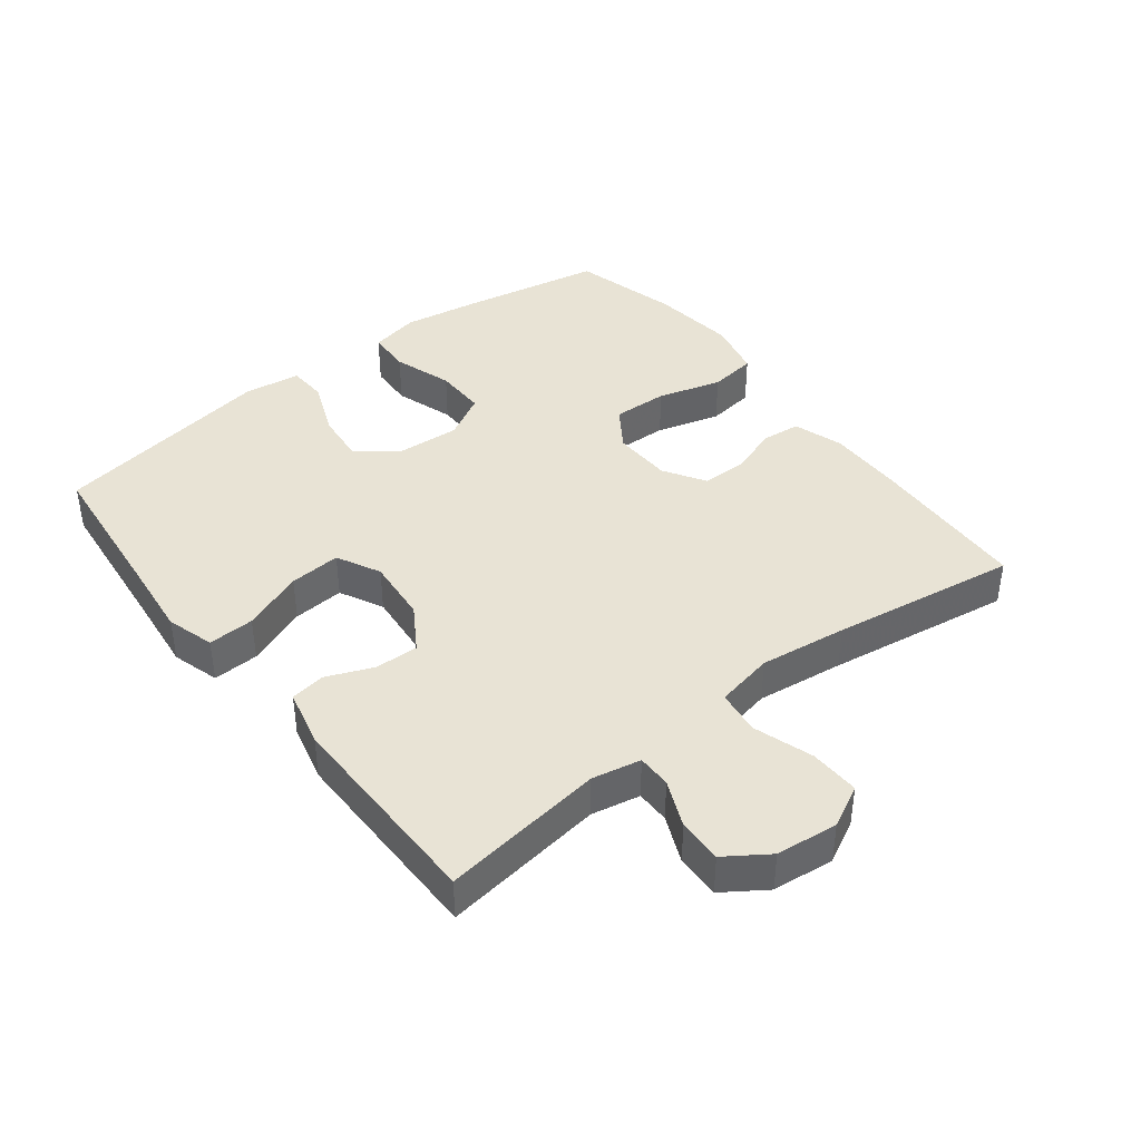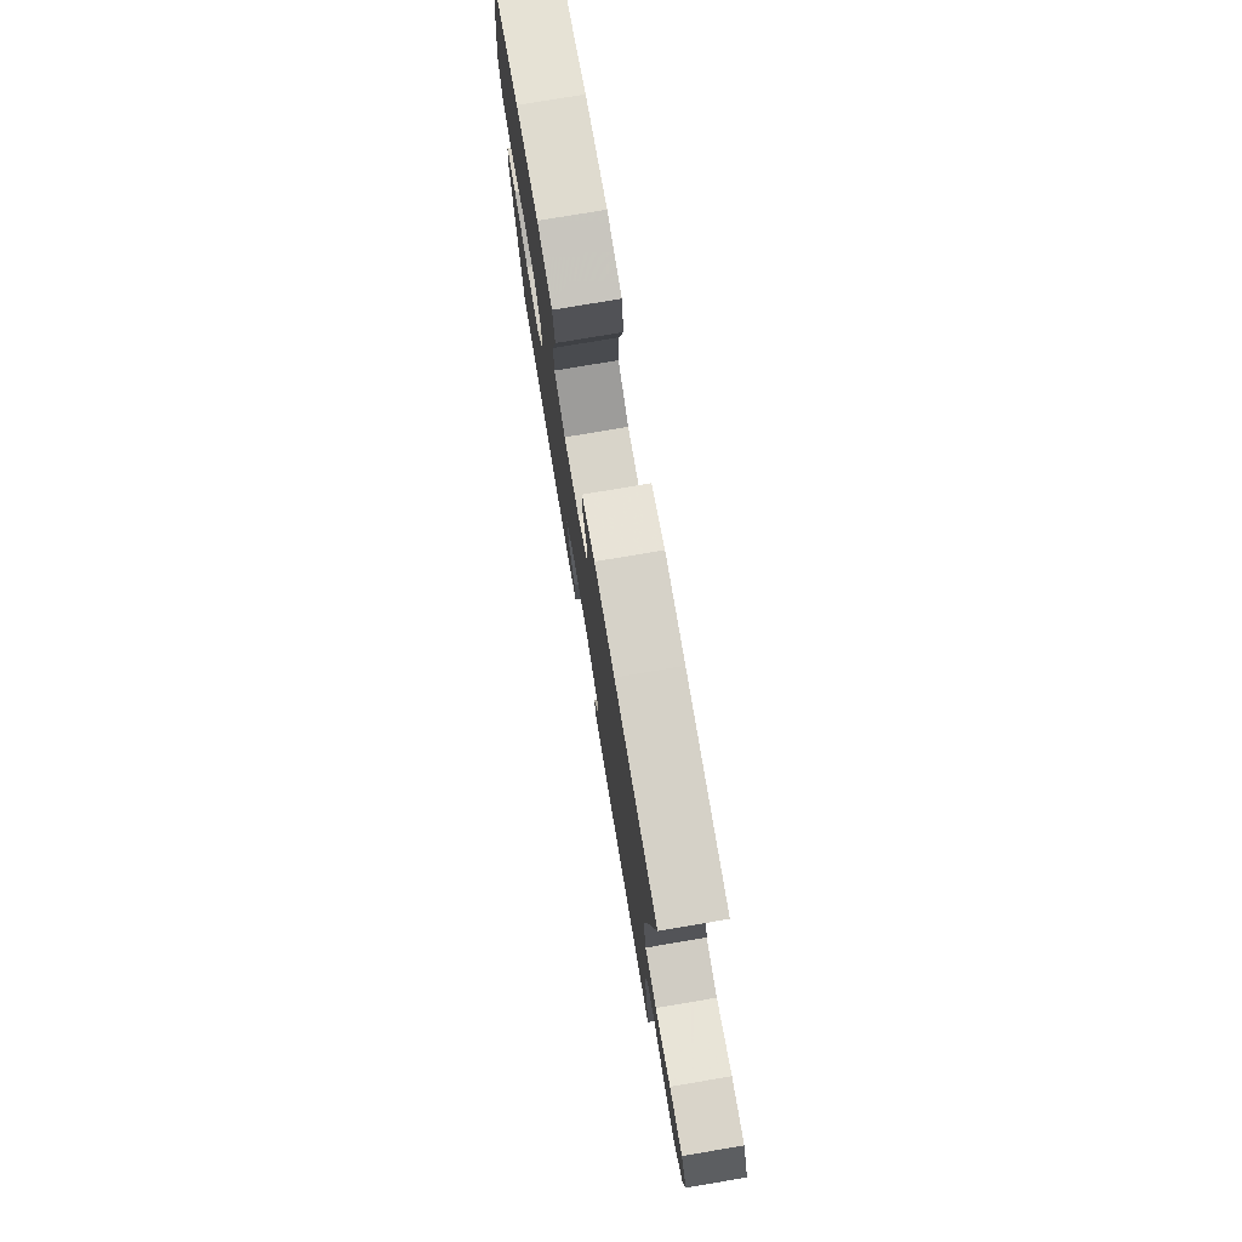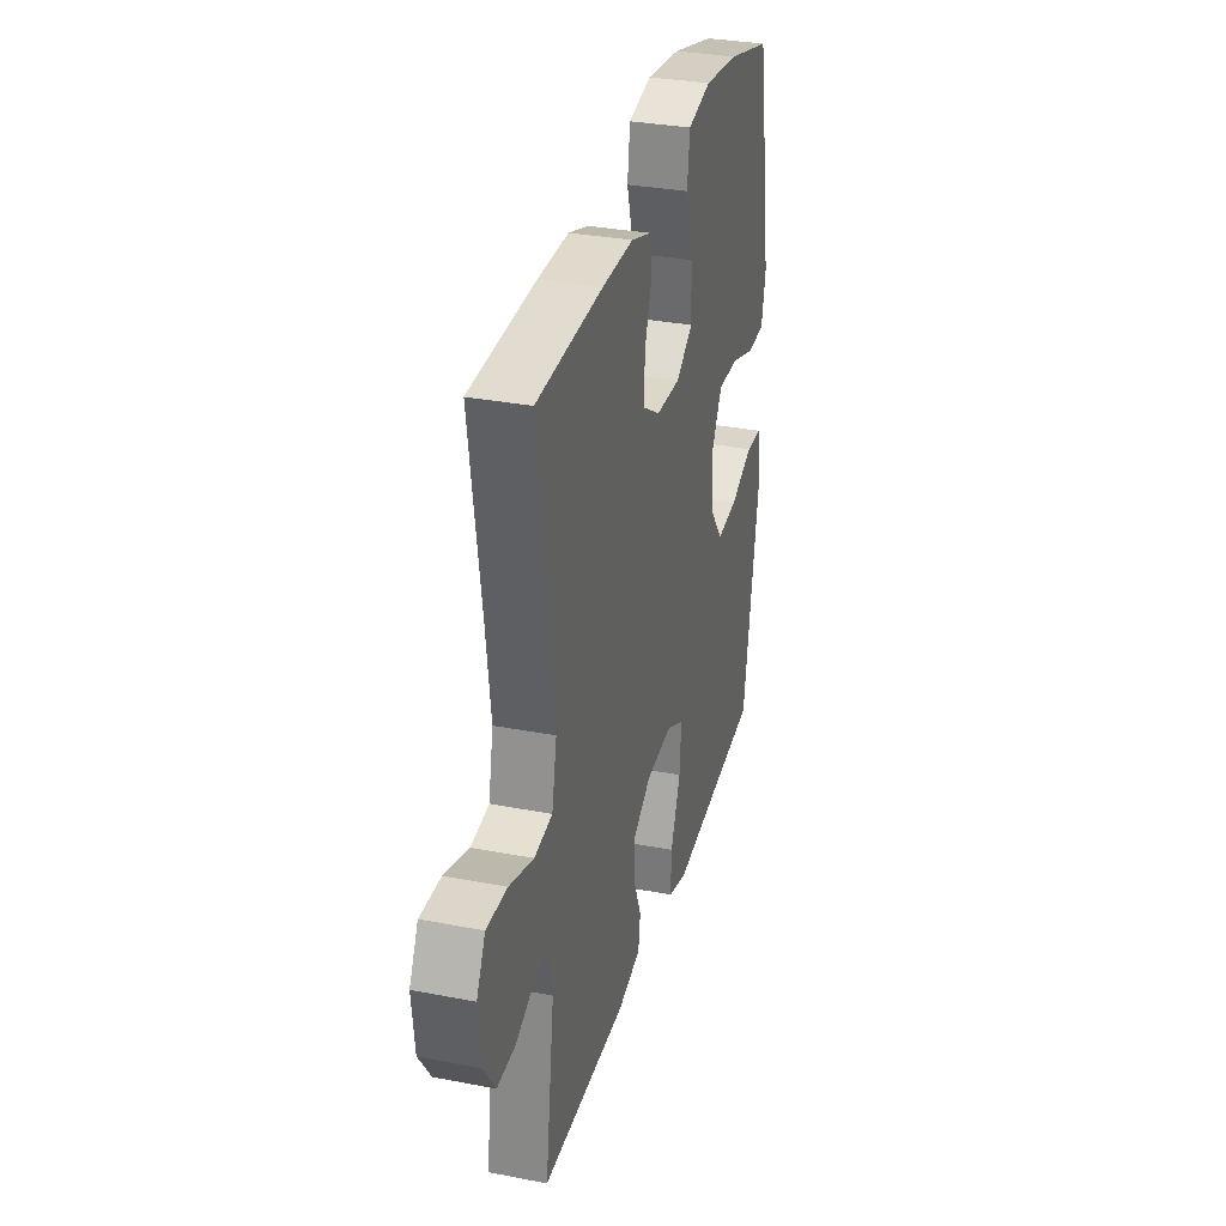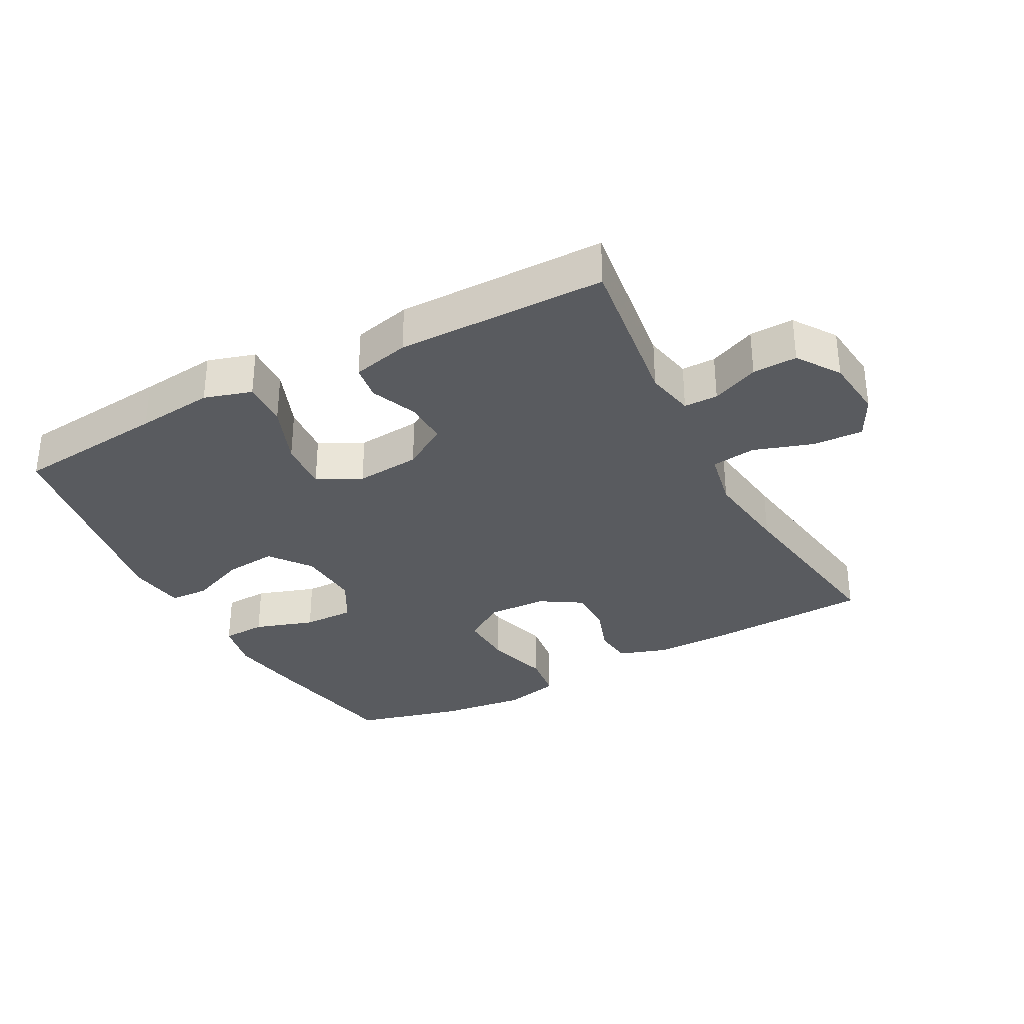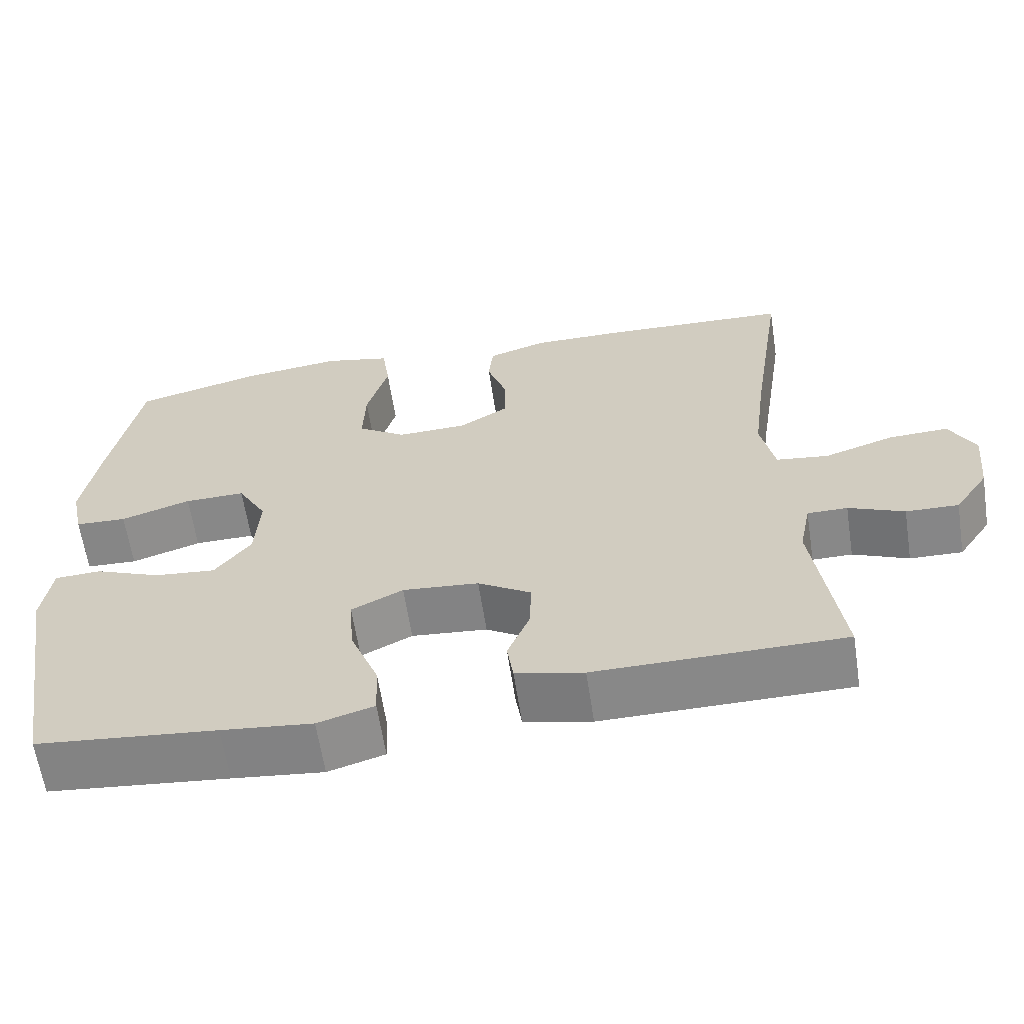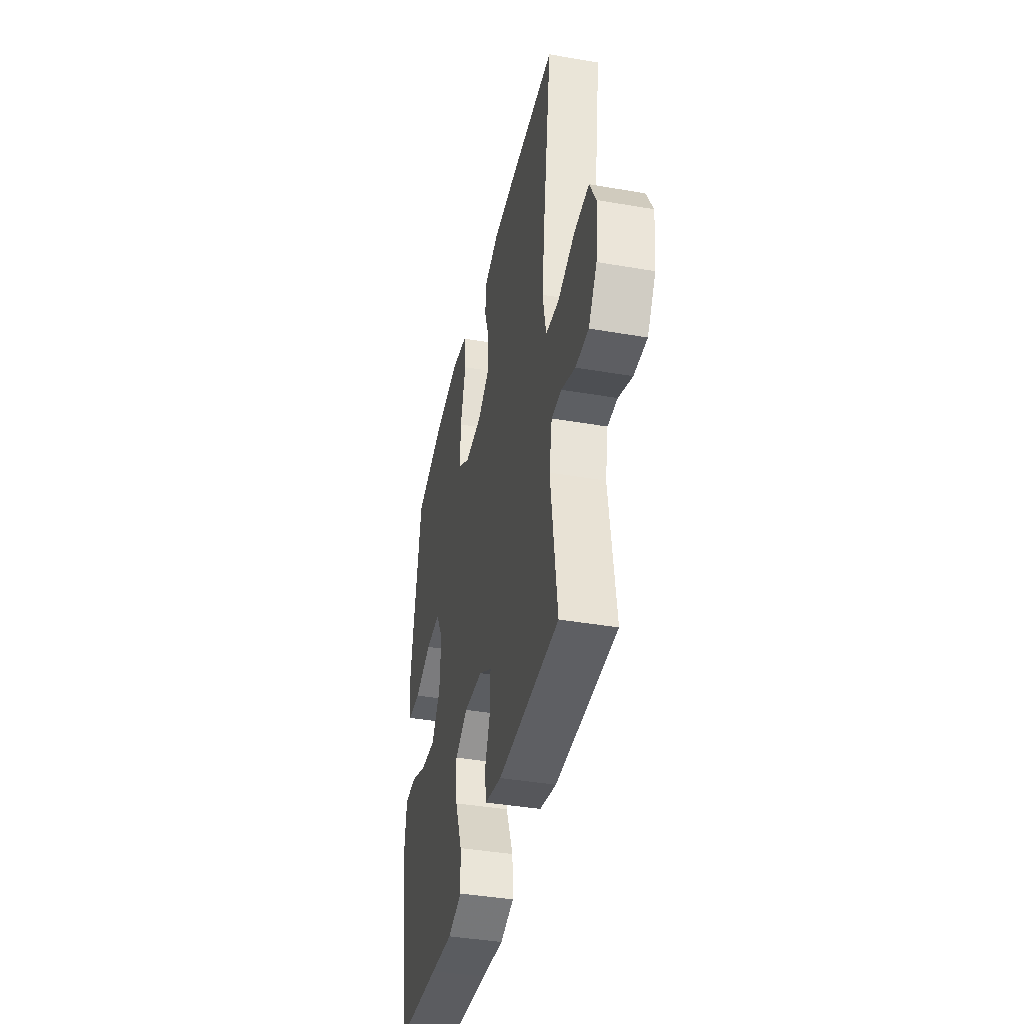
<metadata>
{"format":"obj","ext":"obj","renderer":"f3d","projection":"perspective","resolution":1024,"background":"white","views":[{"elev":41.0,"azim":-127.8,"up":"+Y"},{"elev":77.0,"azim":-99.6,"up":"+Z"},{"elev":32.0,"azim":-74.8,"up":"+Z"},{"elev":-32.6,"azim":-151.8,"up":"+Y"},{"elev":-62.7,"azim":-171.3,"up":"+Z"},{"elev":-40.4,"azim":-102.0,"up":"+Z"}]}
</metadata>
<code>
v -0.5 0.07 0.5
v -0.252 0.07 0.511
v -0.135 0.07 0.512
v -0.059 0.07 0.487
v -0.053 0.07 0.428
v -0.079 0.07 0.352
v -0.079 0.07 0.284
v -0.015 0.07 0.244
v 0.076 0.07 0.241
v 0.139 0.07 0.283
v 0.136 0.07 0.368
v 0.108 0.07 0.466
v 0.118 0.07 0.539
v 0.205 0.07 0.559
v 0.336 0.07 0.543
v 0.5 0.07 0.5
v 0.54 0.07 0.284
v 0.559 0.07 0.165
v 0.543 0.07 0.089
v 0.476 0.07 0.086
v 0.385 0.07 0.116
v 0.306 0.07 0.117
v 0.268 0.07 0.049
v 0.274 0.07 -0.047
v 0.321 0.07 -0.11
v 0.401 0.07 -0.102
v 0.487 0.07 -0.067
v 0.547 0.07 -0.07
v 0.559 0.07 -0.157
v 0.5 0.07 -0.5
v 0.266 0.07 -0.524
v 0.148 0.07 -0.537
v 0.075 0.07 -0.515
v 0.078 0.07 -0.444
v 0.115 0.07 -0.35
v 0.121 0.07 -0.271
v 0.054 0.07 -0.237
v -0.045 0.07 -0.246
v -0.114 0.07 -0.289
v -0.112 0.07 -0.356
v -0.083 0.07 -0.427
v -0.091 0.07 -0.481
v -0.179 0.07 -0.502
v -0.5 0.07 -0.5
v -0.466 0.07 -0.251
v -0.481 0.07 -0.176
v -0.533 0.07 -0.176
v -0.605 0.07 -0.207
v -0.673 0.07 -0.209
v -0.717 0.07 -0.144
v -0.727 0.07 -0.049
v -0.694 0.07 0.015
v -0.617 0.07 0.012
v -0.526 0.07 -0.018
v -0.458 0.07 -0.009
v -0.44 0.07 0.08
v -0.457 0.07 0.214
v -0.5 0 0.5
v -0.252 0 0.511
v -0.135 0 0.512
v -0.059 0 0.487
v -0.053 0 0.428
v -0.079 0 0.352
v -0.079 0 0.284
v -0.015 0 0.244
v 0.076 0 0.241
v 0.139 0 0.283
v 0.136 0 0.368
v 0.108 0 0.466
v 0.118 0 0.539
v 0.205 0 0.559
v 0.336 0 0.543
v 0.5 0 0.5
v 0.54 0 0.284
v 0.559 0 0.165
v 0.543 0 0.089
v 0.476 0 0.086
v 0.385 0 0.116
v 0.306 0 0.117
v 0.268 0 0.049
v 0.274 0 -0.047
v 0.321 0 -0.11
v 0.401 0 -0.102
v 0.487 0 -0.067
v 0.547 0 -0.07
v 0.559 0 -0.157
v 0.5 0 -0.5
v 0.266 0 -0.524
v 0.148 0 -0.537
v 0.075 0 -0.515
v 0.078 0 -0.444
v 0.115 0 -0.35
v 0.121 0 -0.271
v 0.054 0 -0.237
v -0.045 0 -0.246
v -0.114 0 -0.289
v -0.112 0 -0.356
v -0.083 0 -0.427
v -0.091 0 -0.481
v -0.179 0 -0.502
v -0.5 0 -0.5
v -0.466 0 -0.251
v -0.481 0 -0.176
v -0.533 0 -0.176
v -0.605 0 -0.207
v -0.673 0 -0.209
v -0.717 0 -0.144
v -0.727 0 -0.049
v -0.694 0 0.015
v -0.617 0 0.012
v -0.526 0 -0.018
v -0.458 0 -0.009
v -0.44 0 0.08
v -0.457 0 0.214
f 52 53 54
f 51 52 54
f 50 51 54
f 49 50 54
f 48 49 54
f 47 48 54
f 46 47 54 55
f 45 46 55 56
f 43 44 45
f 42 43 45
f 41 42 45
f 40 41 45
f 39 40 45 56
f 33 34 35
f 32 33 35
f 31 32 35
f 31 35 36
f 30 31 36
f 29 30 36
f 28 29 36
f 27 28 36
f 26 27 36
f 25 26 36 37
f 19 20 21
f 18 19 21
f 17 18 21
f 16 17 21
f 15 16 21
f 14 15 21
f 13 14 21
f 12 13 21
f 11 12 21
f 10 11 21 22
f 9 10 22 23
f 4 5 6
f 3 4 6
f 2 3 6
f 1 2 6
f 57 1 6
f 57 6 7
f 57 7 8
f 56 57 8
f 39 56 8
f 38 39 8
f 37 38 8
f 25 37 8
f 24 25 8
f 8 9 23 24
f 111 110 109
f 111 109 108
f 111 108 107
f 111 107 106
f 111 106 105
f 111 105 104
f 112 111 104 103
f 113 112 103 102
f 102 101 100
f 102 100 99
f 102 99 98
f 102 98 97
f 113 102 97 96
f 92 91 90
f 92 90 89
f 92 89 88
f 93 92 88
f 93 88 87
f 93 87 86
f 93 86 85
f 93 85 84
f 93 84 83
f 94 93 83 82
f 78 77 76
f 78 76 75
f 78 75 74
f 78 74 73
f 78 73 72
f 78 72 71
f 78 71 70
f 78 70 69
f 78 69 68
f 79 78 68 67
f 80 79 67 66
f 63 62 61
f 63 61 60
f 63 60 59
f 63 59 58
f 63 58 114
f 64 63 114
f 65 64 114
f 65 114 113
f 65 113 96
f 65 96 95
f 65 95 94
f 65 94 82
f 65 82 81
f 81 80 66 65
f 1 58 59 2
f 2 59 60 3
f 3 60 61 4
f 4 61 62 5
f 5 62 63 6
f 6 63 64 7
f 7 64 65 8
f 8 65 66 9
f 9 66 67 10
f 10 67 68 11
f 11 68 69 12
f 12 69 70 13
f 13 70 71 14
f 14 71 72 15
f 15 72 73 16
f 16 73 74 17
f 17 74 75 18
f 18 75 76 19
f 19 76 77 20
f 20 77 78 21
f 21 78 79 22
f 22 79 80 23
f 23 80 81 24
f 24 81 82 25
f 25 82 83 26
f 26 83 84 27
f 27 84 85 28
f 28 85 86 29
f 29 86 87 30
f 30 87 88 31
f 31 88 89 32
f 32 89 90 33
f 33 90 91 34
f 34 91 92 35
f 35 92 93 36
f 36 93 94 37
f 37 94 95 38
f 38 95 96 39
f 39 96 97 40
f 40 97 98 41
f 41 98 99 42
f 42 99 100 43
f 43 100 101 44
f 44 101 102 45
f 45 102 103 46
f 46 103 104 47
f 47 104 105 48
f 48 105 106 49
f 49 106 107 50
f 50 107 108 51
f 51 108 109 52
f 52 109 110 53
f 53 110 111 54
f 54 111 112 55
f 55 112 113 56
f 56 113 114 57
f 57 114 58 1

</code>
